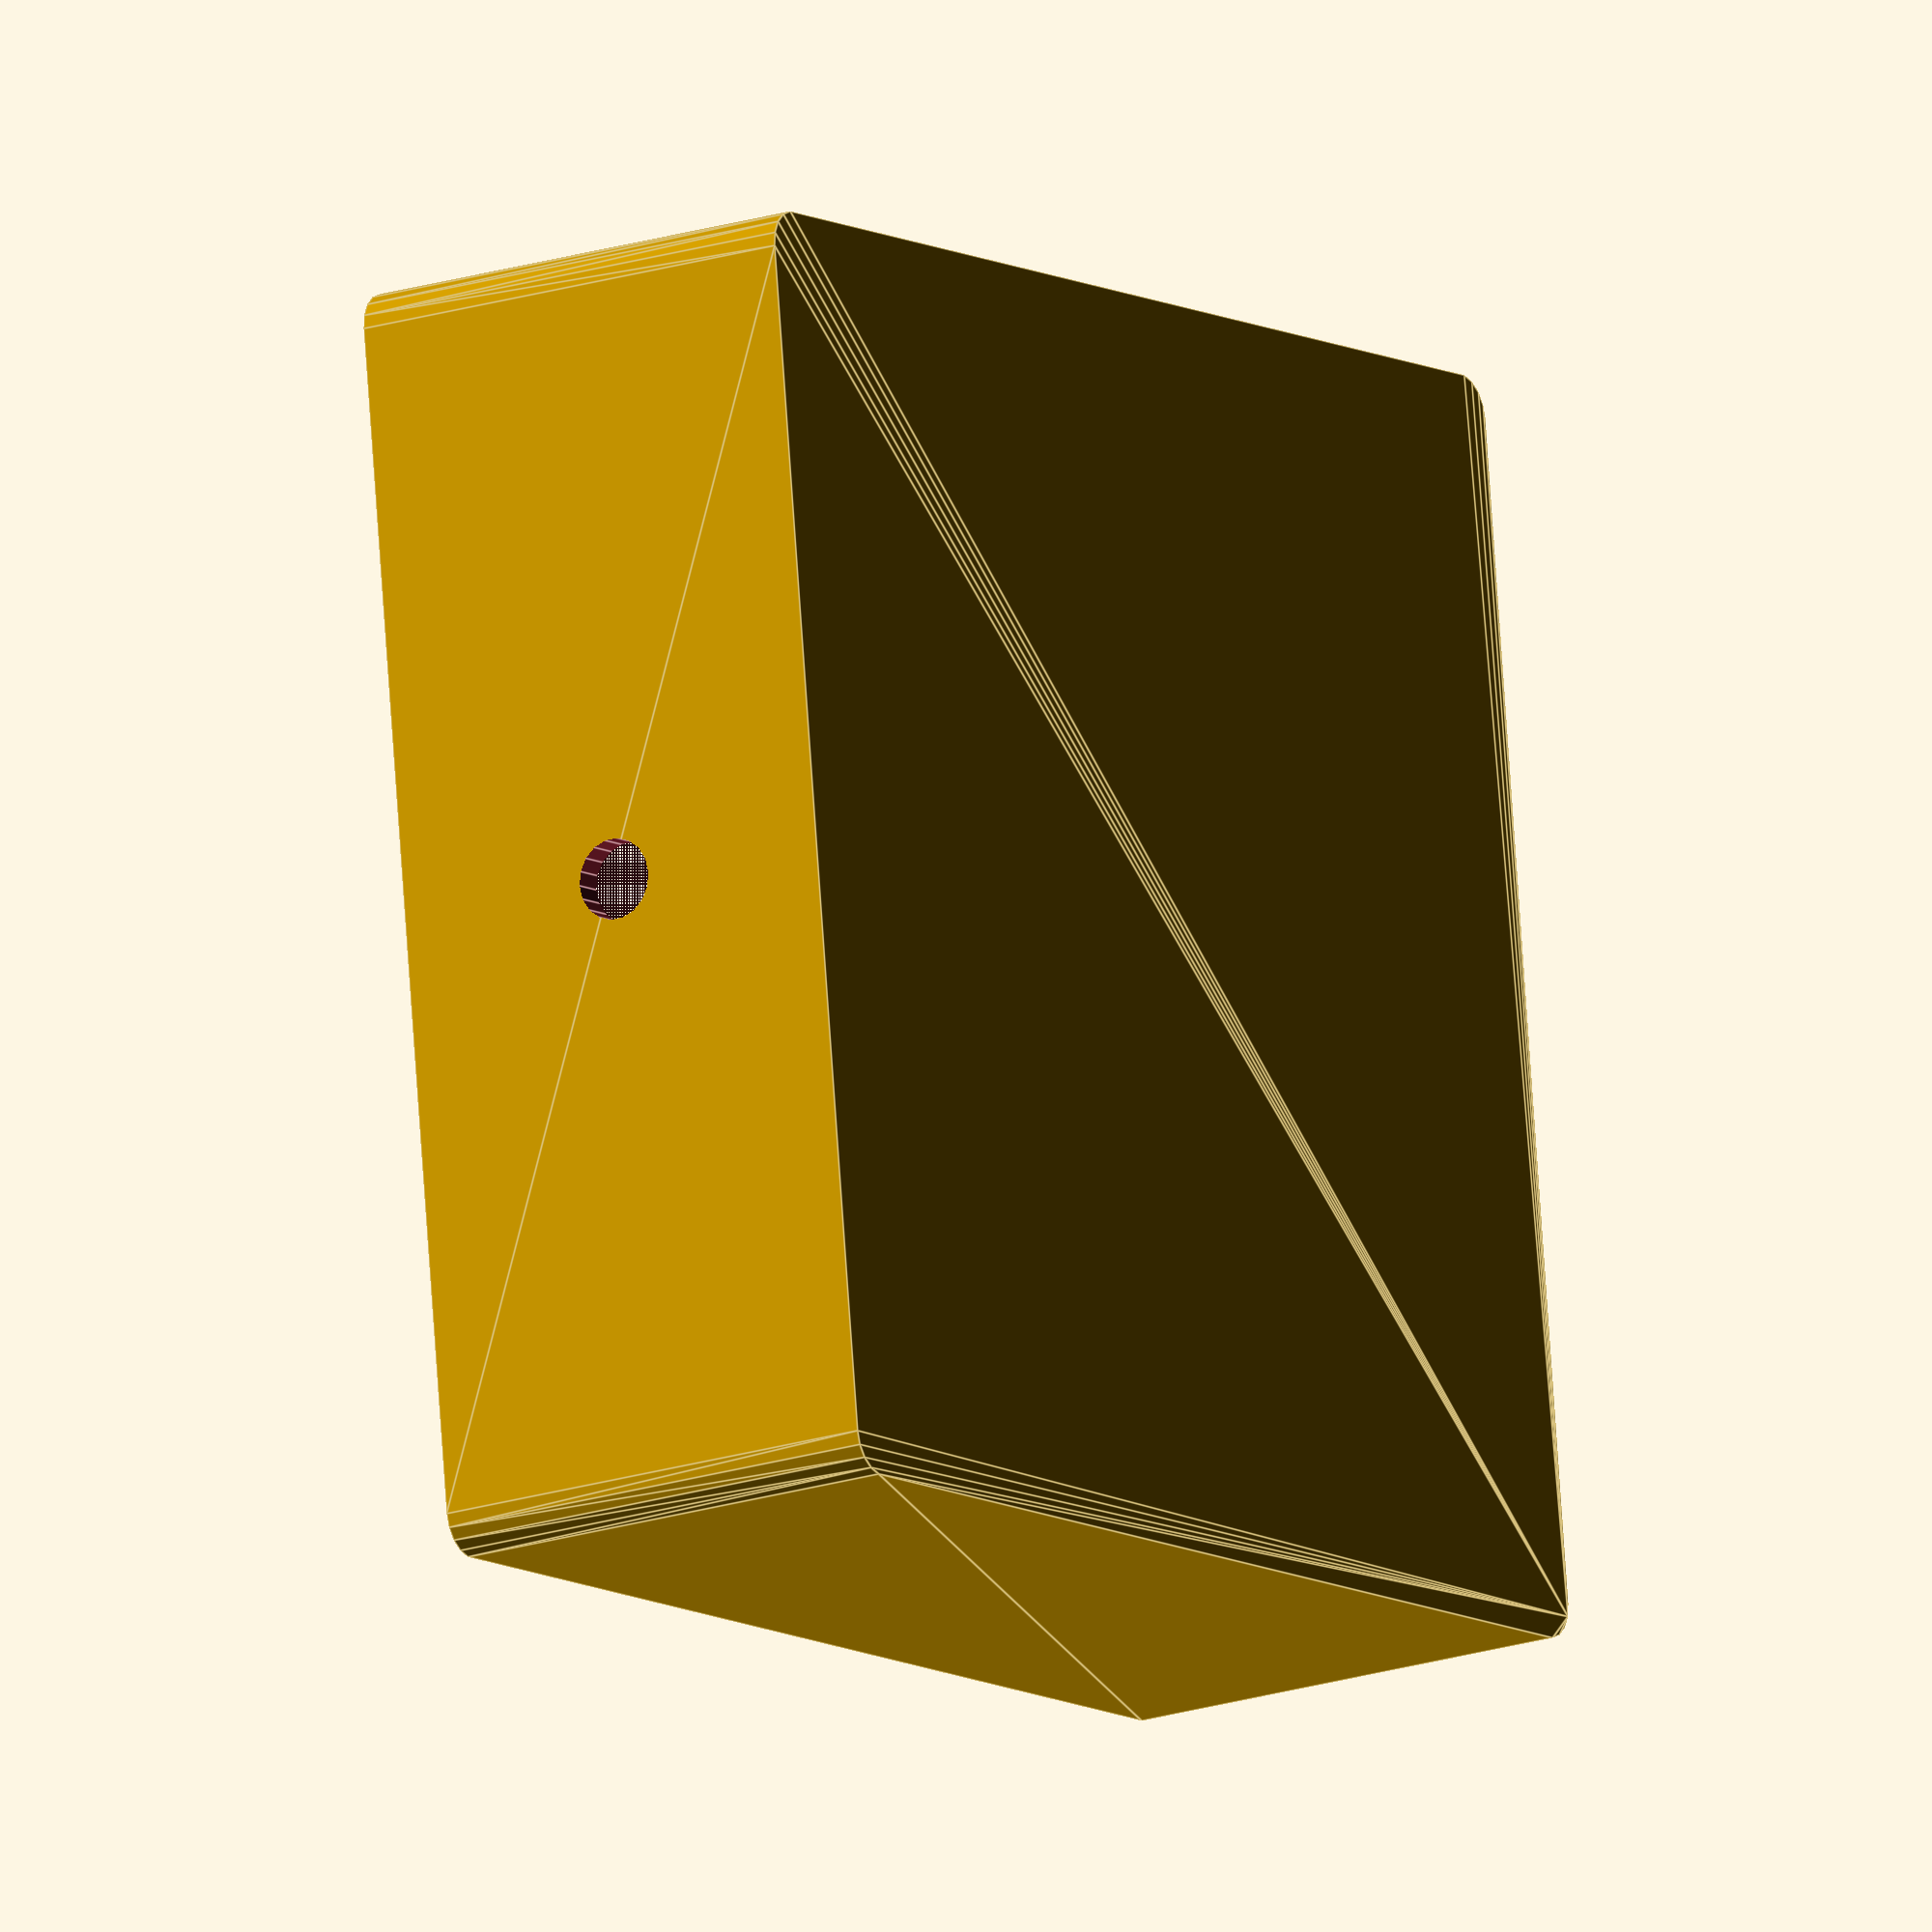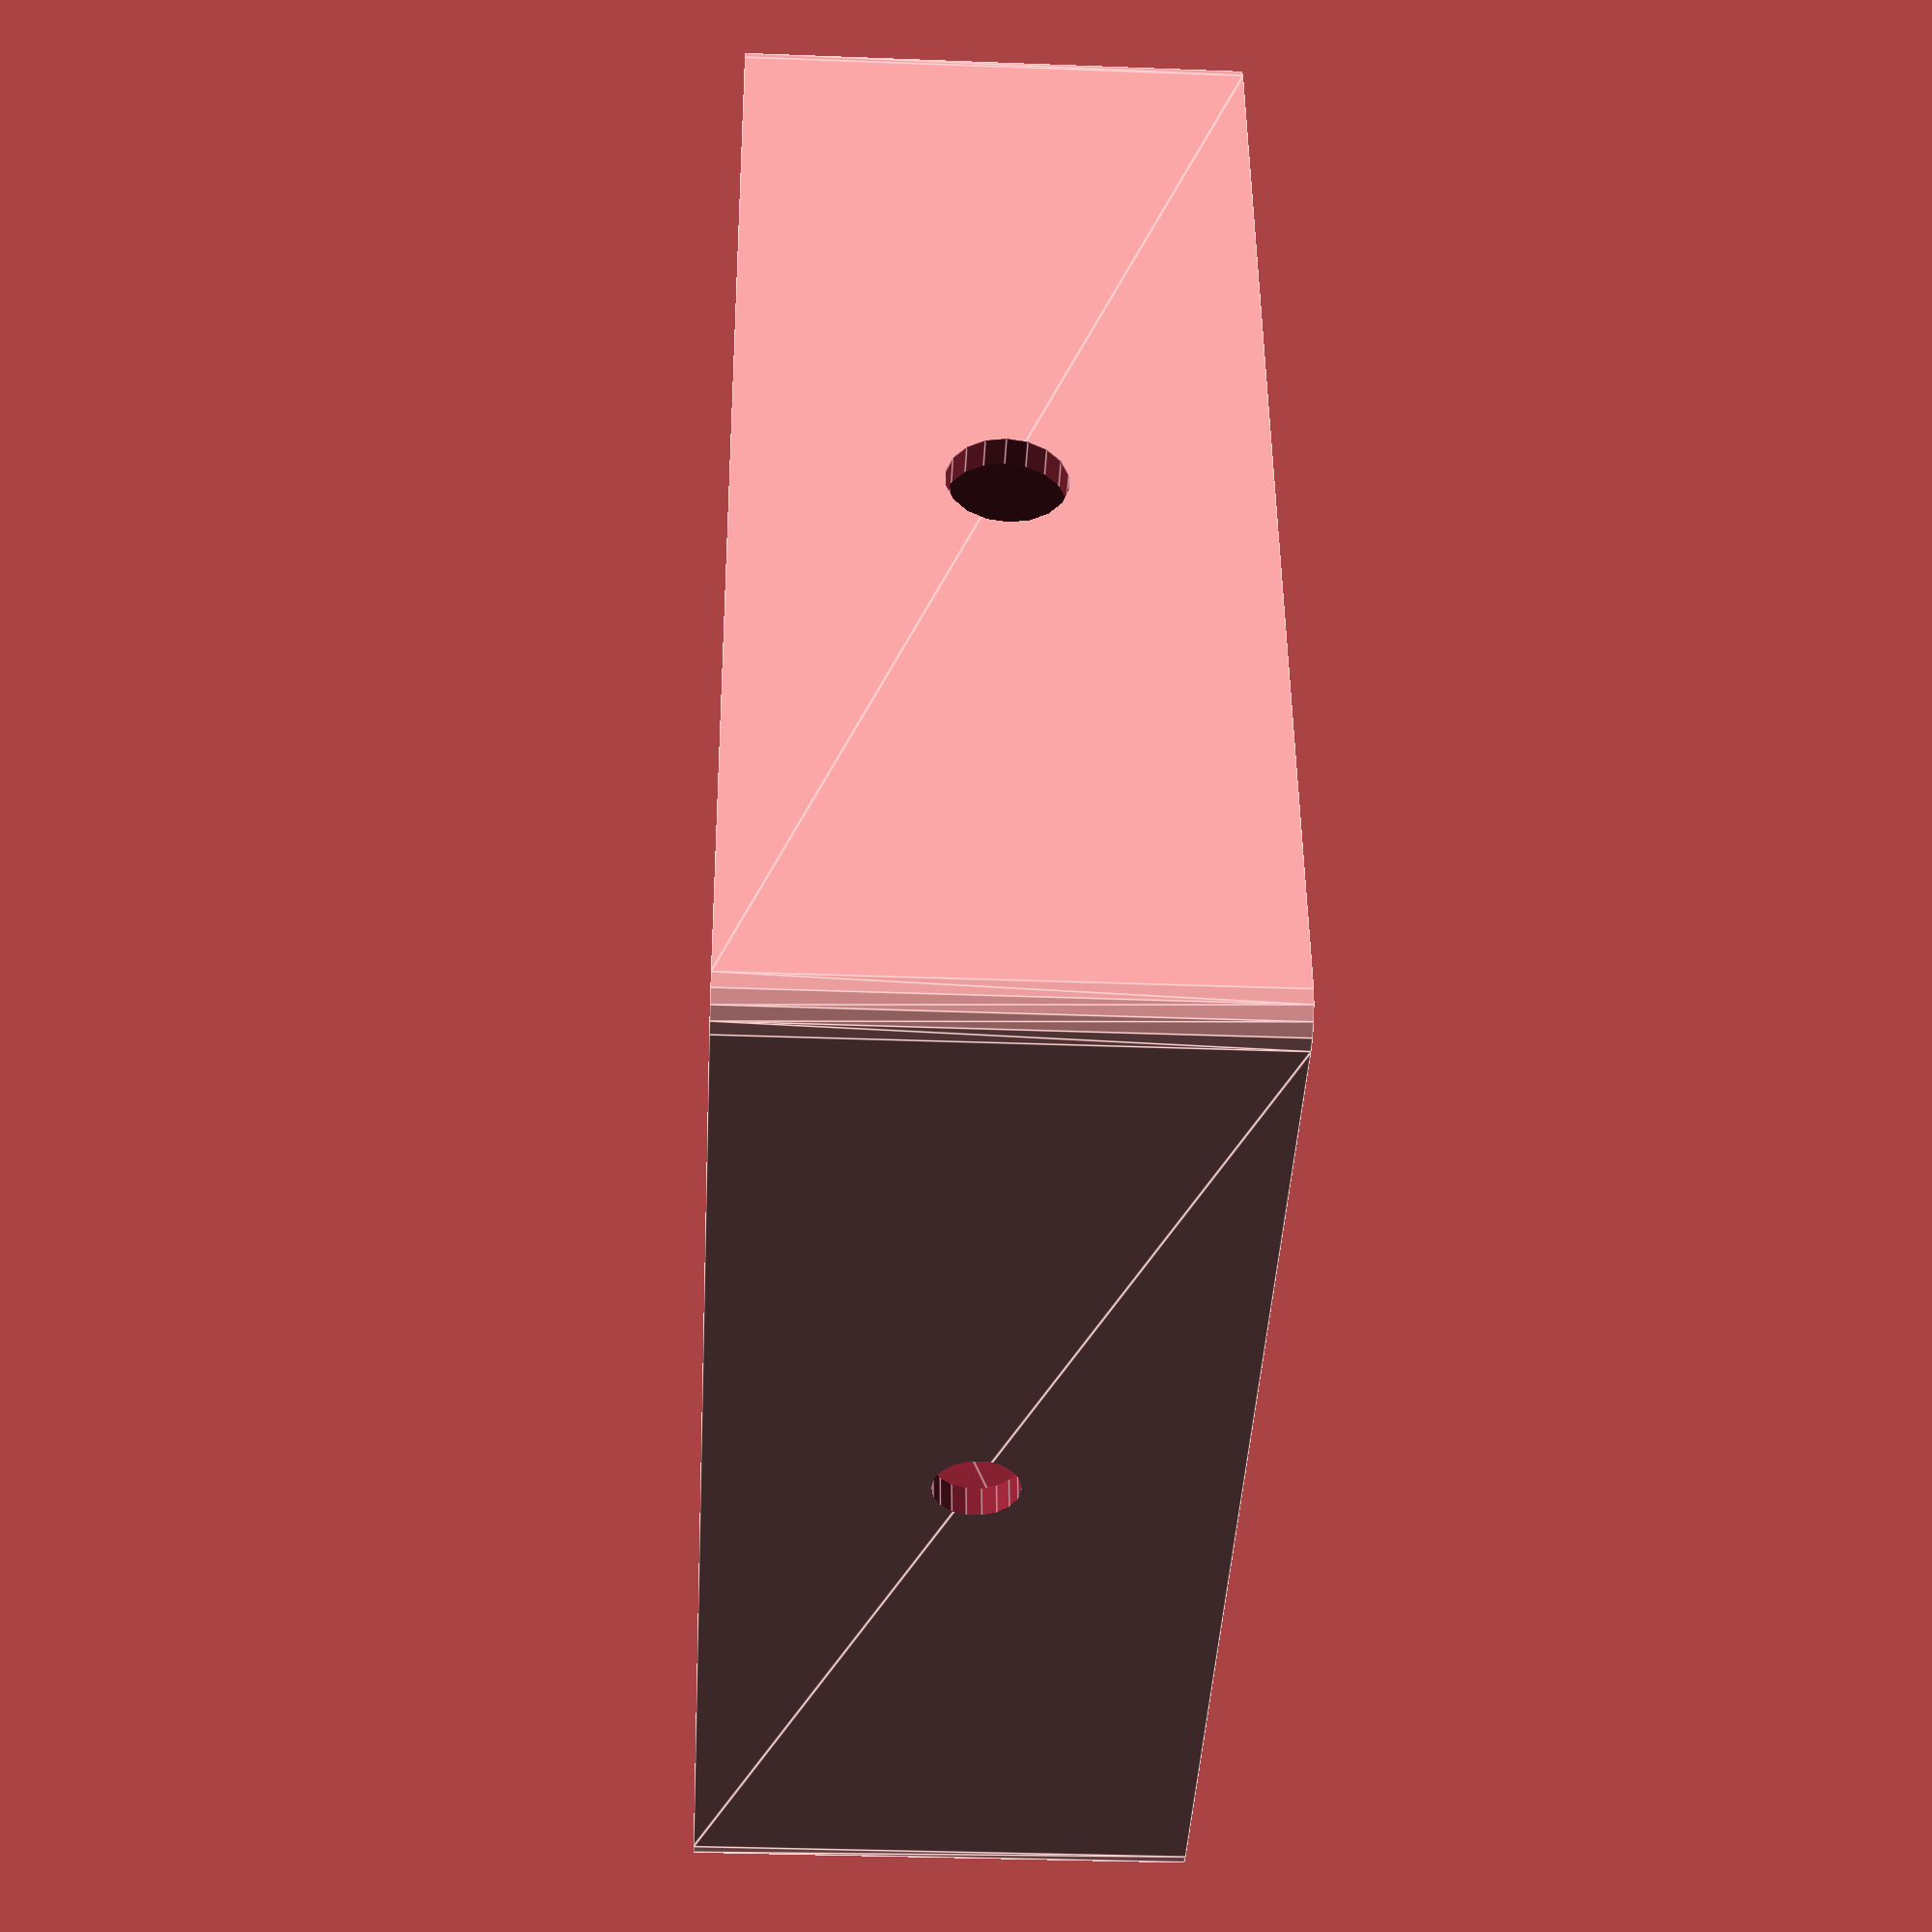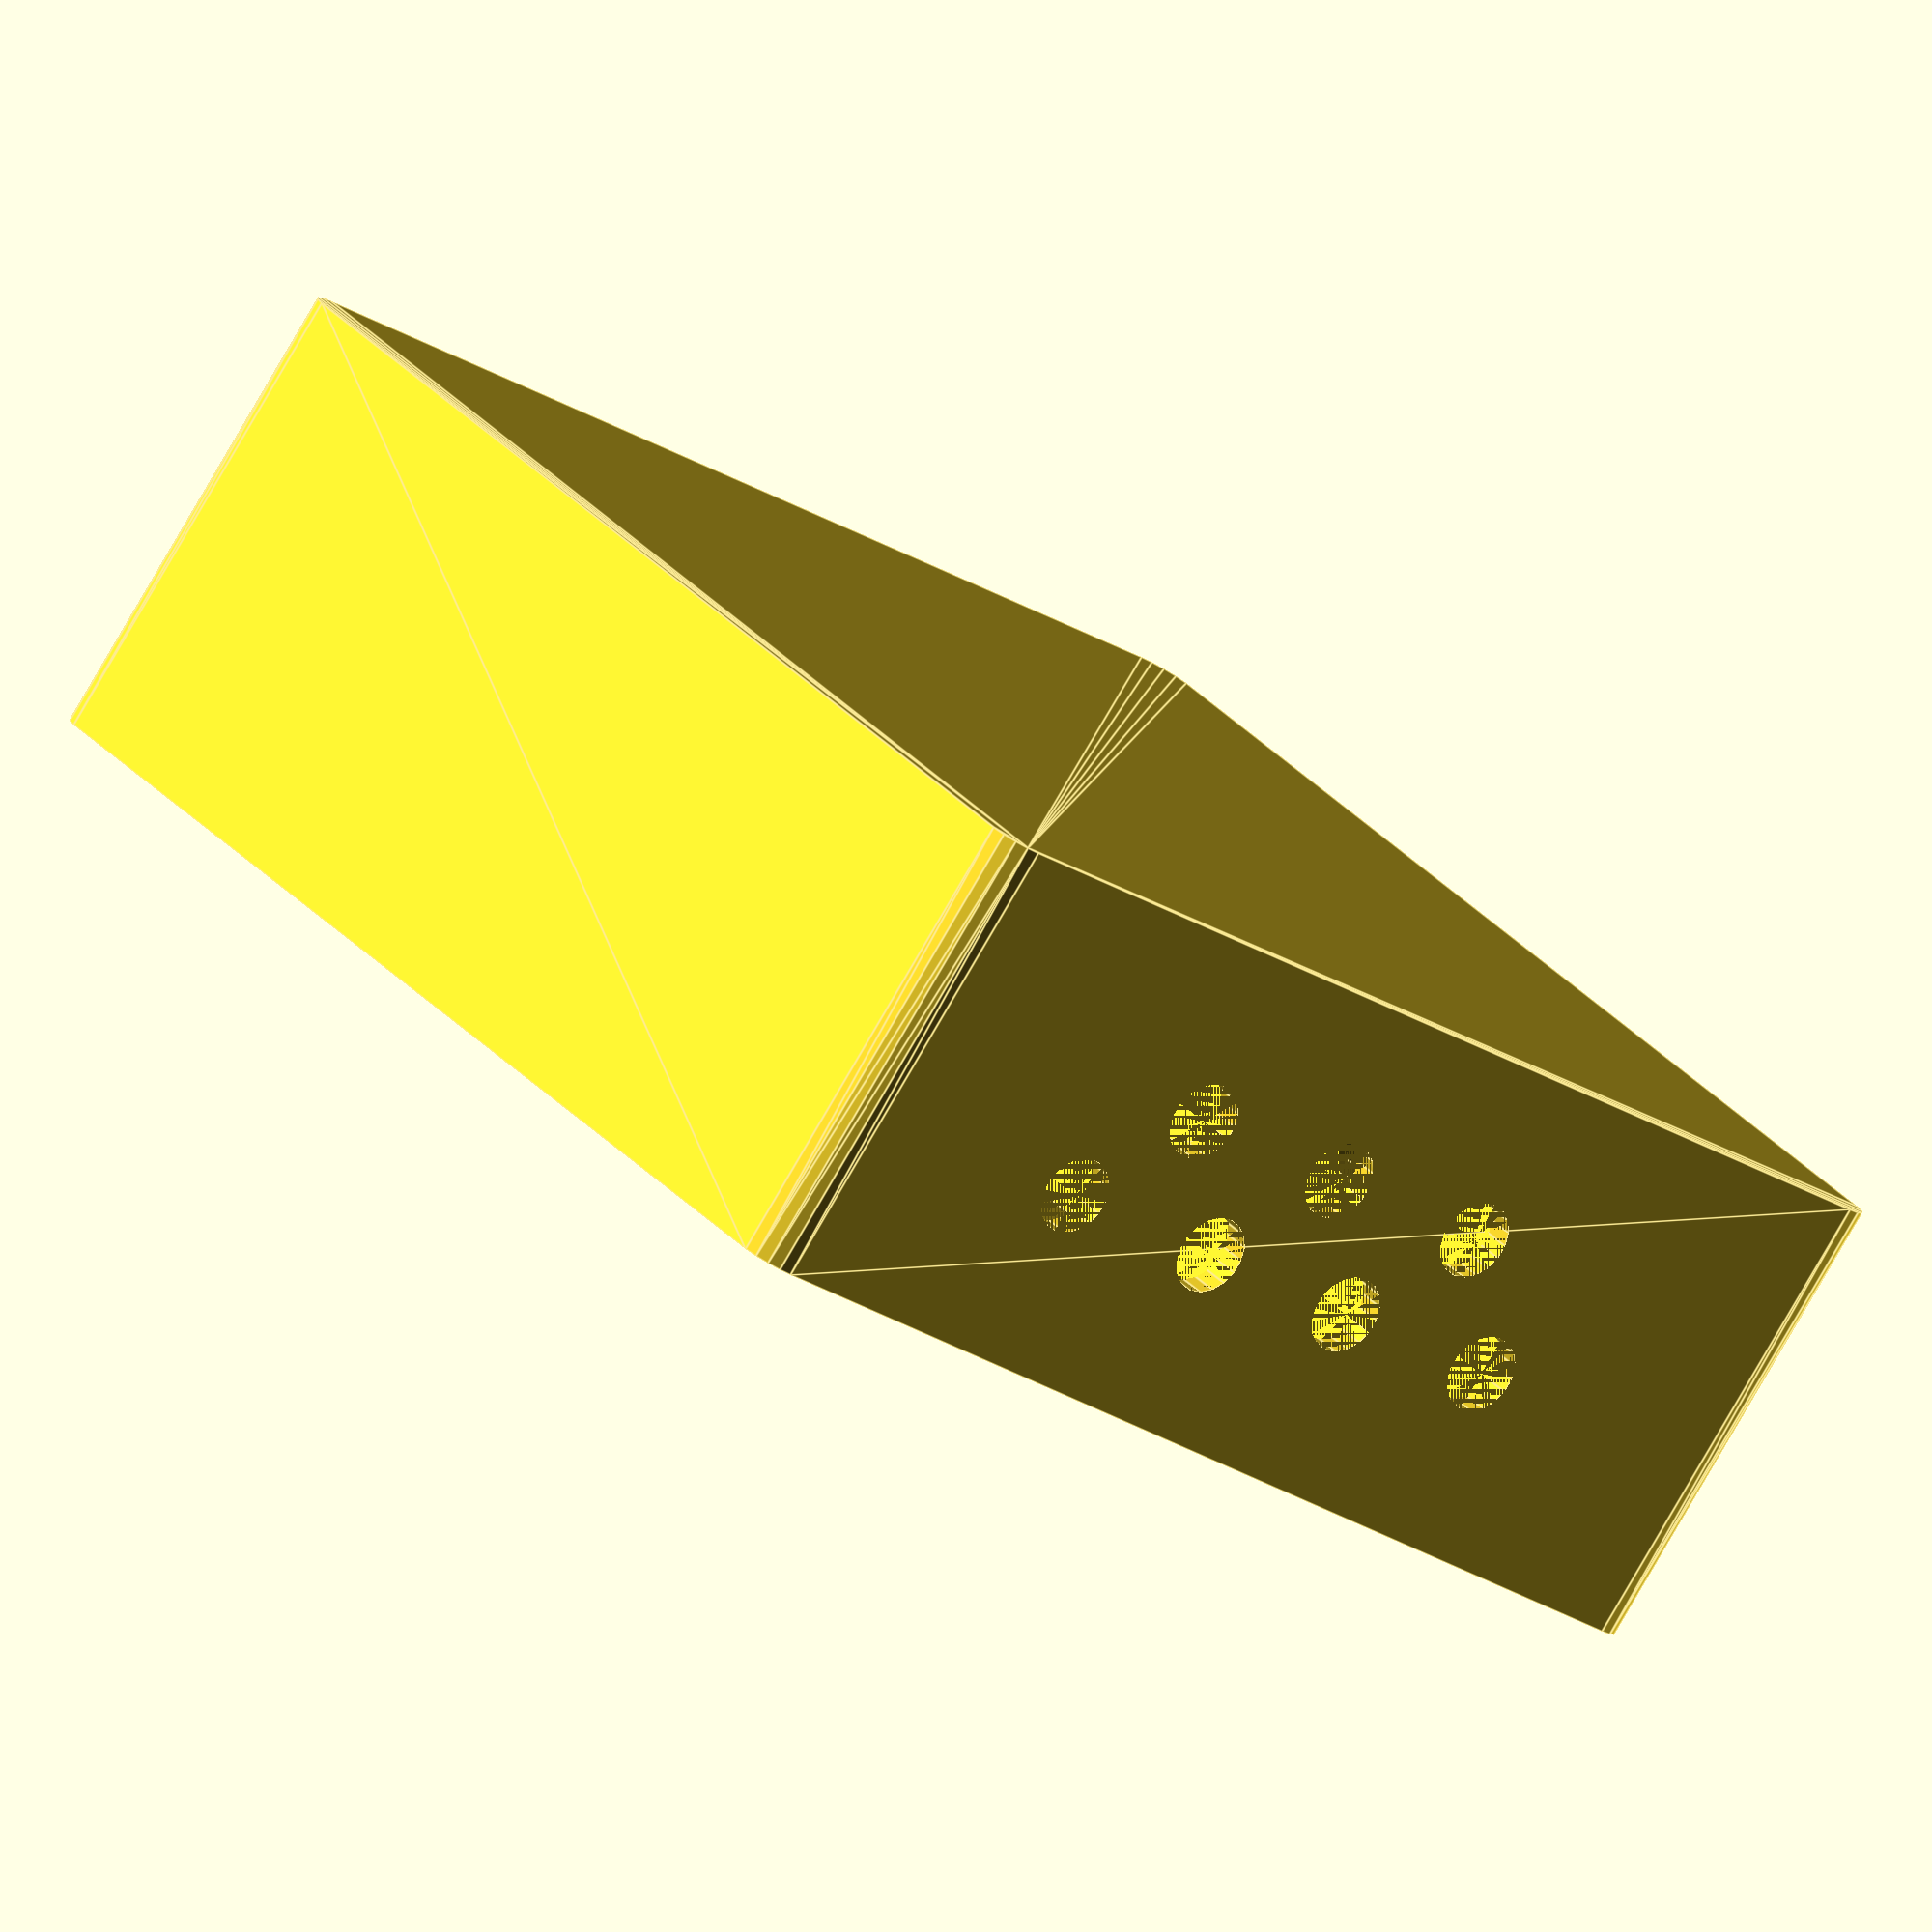
<openscad>
$fn=18;

// Messbox
mbL = 150; // Länge
mbB = 150; // Breite 
mbH = 60; // Höhe

// Radien
rm12 = 5.1; // M12
rm16 = 7; // M16

// Ecken
cr0 = 5;


difference()
{
    // Box
    minkowski()
    {
        cube([mbL,mbB,mbH], center = true);
        cylinder(r = cr0, h = 1);
    }
    // Ausschnitt
    translate([0,0,2.5])
    minkowski()
    {
        cube([mbL-7.5,mbB-7.5,mbH-5], center = true);
        cylinder(r = cr0, h = 1);
    }
    // M12 Ausschnitt
    translate([mbL/2, 0, 0])rotate([0,90,0])cylinder(r = rm12, h = 10);
    // M16 Ausschnitt
    translate([0, mbB/2+5, 0])rotate([90,0,0])cylinder(r = rm16, h = 10);
    // 7 * M12 Ausschnitt
    // 4 * oben Höhe = 37.5
    translate([-mbL/2-5,-40,7.5])rotate([0,90,0])cylinder(r = rm12, h = 10);
    translate([-mbL/2-5,-15,7.5])rotate([0,90,0])cylinder(r = rm12, h = 10);
    translate([-mbL/2-5,10,7.5])rotate([0,90,0])cylinder(r = rm12, h = 10);
    translate([-mbL/2-5,35,7.5])rotate([0,90,0])cylinder(r = rm12, h = 10);
    // 3 * unten Höhe = 22.5
    translate([-mbL/2-5,-27.5,-7.5])rotate([0,90,0])cylinder(r = rm12, h = 10);
    translate([-mbL/2-5,-2.5,-7.5])rotate([0,90,0])cylinder(r = rm12, h = 10);
    translate([-mbL/2-5,22.5,-7.5])rotate([0,90,0])cylinder(r = rm12, h = 10);
}





</openscad>
<views>
elev=197.7 azim=187.1 roll=56.4 proj=o view=edges
elev=213.5 azim=260.7 roll=93.0 proj=p view=edges
elev=261.7 azim=129.3 roll=30.2 proj=o view=edges
</views>
